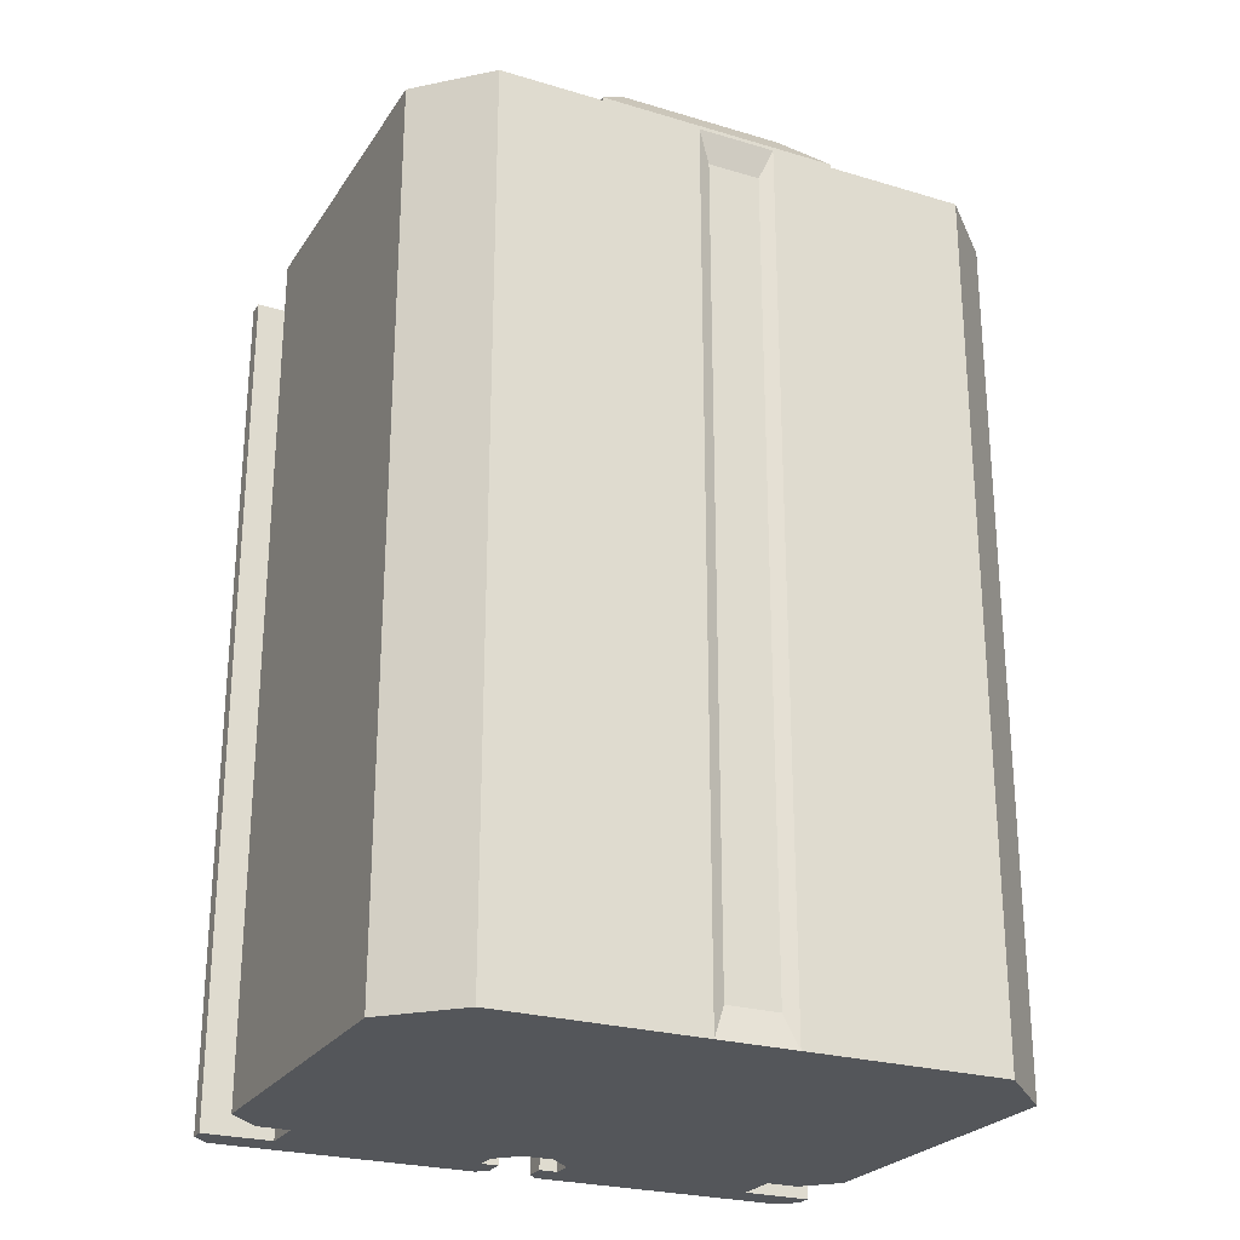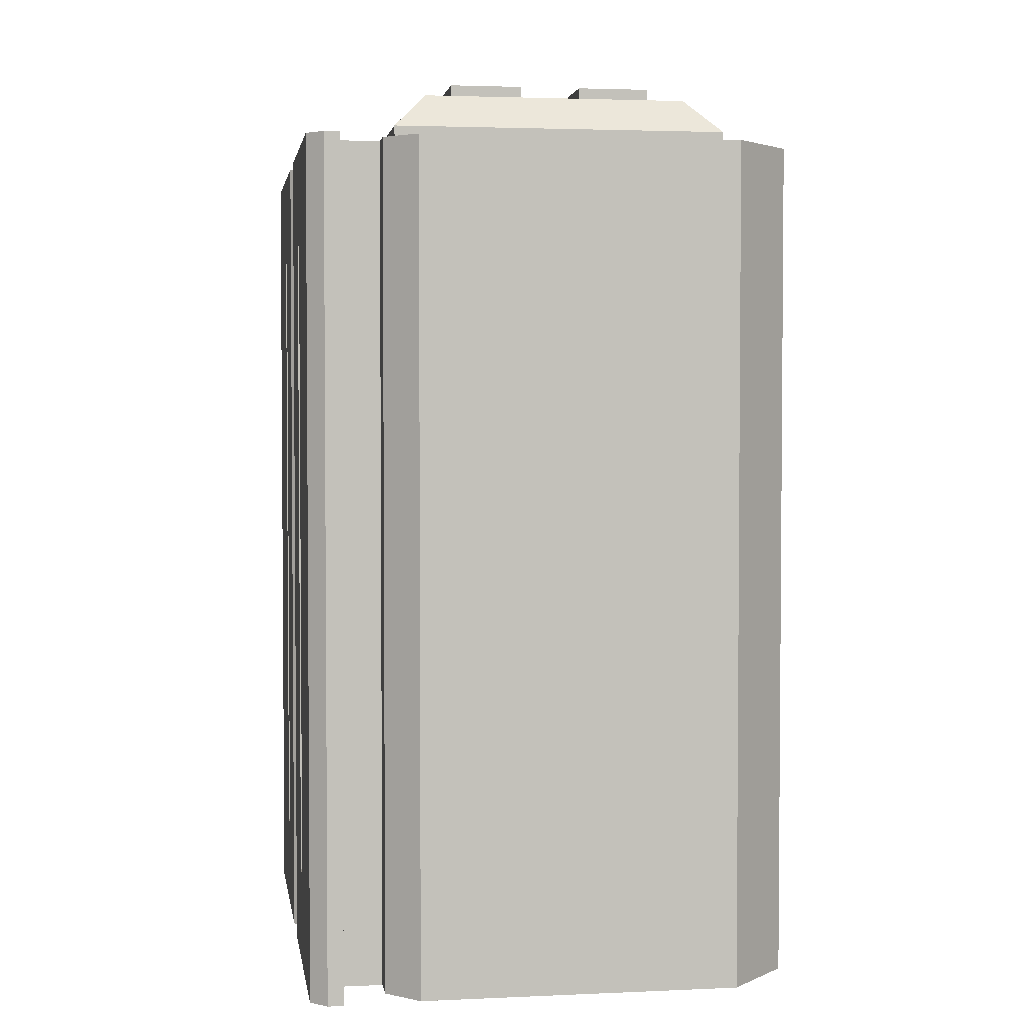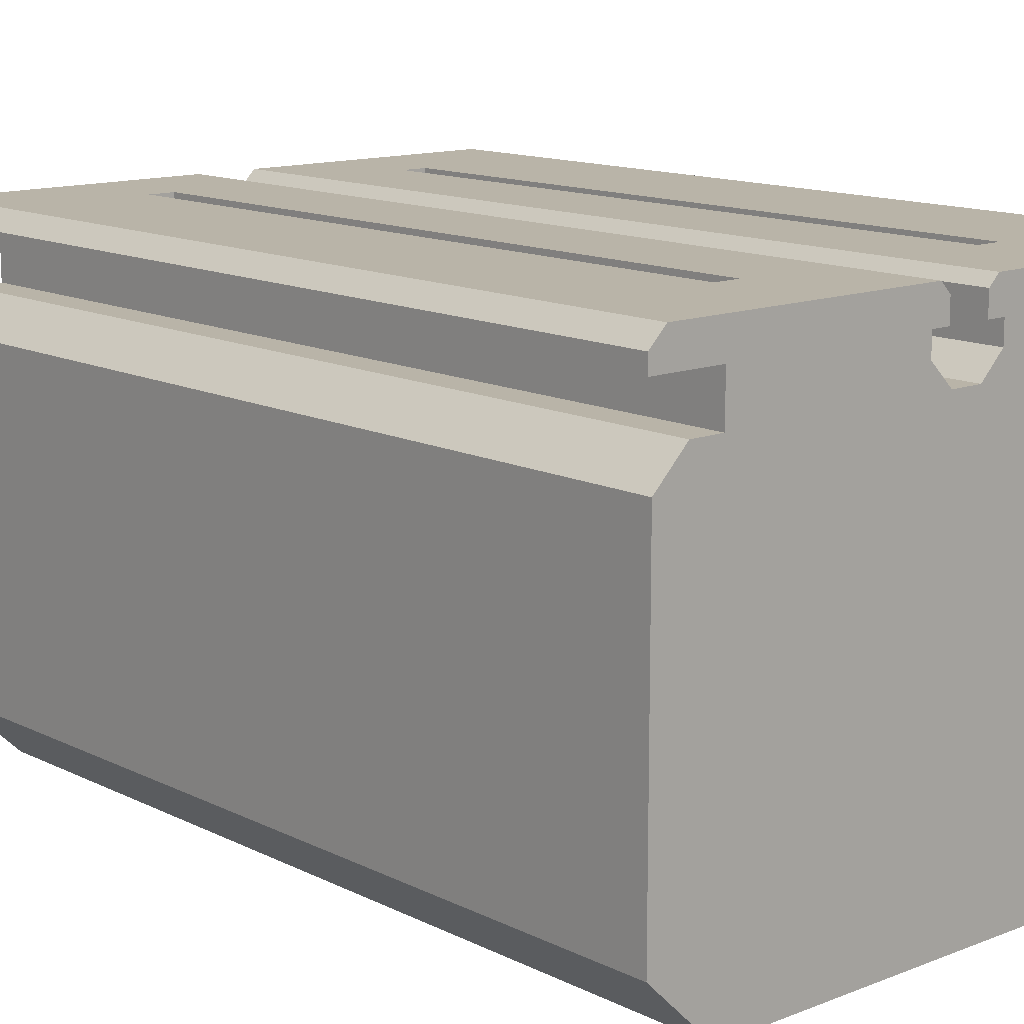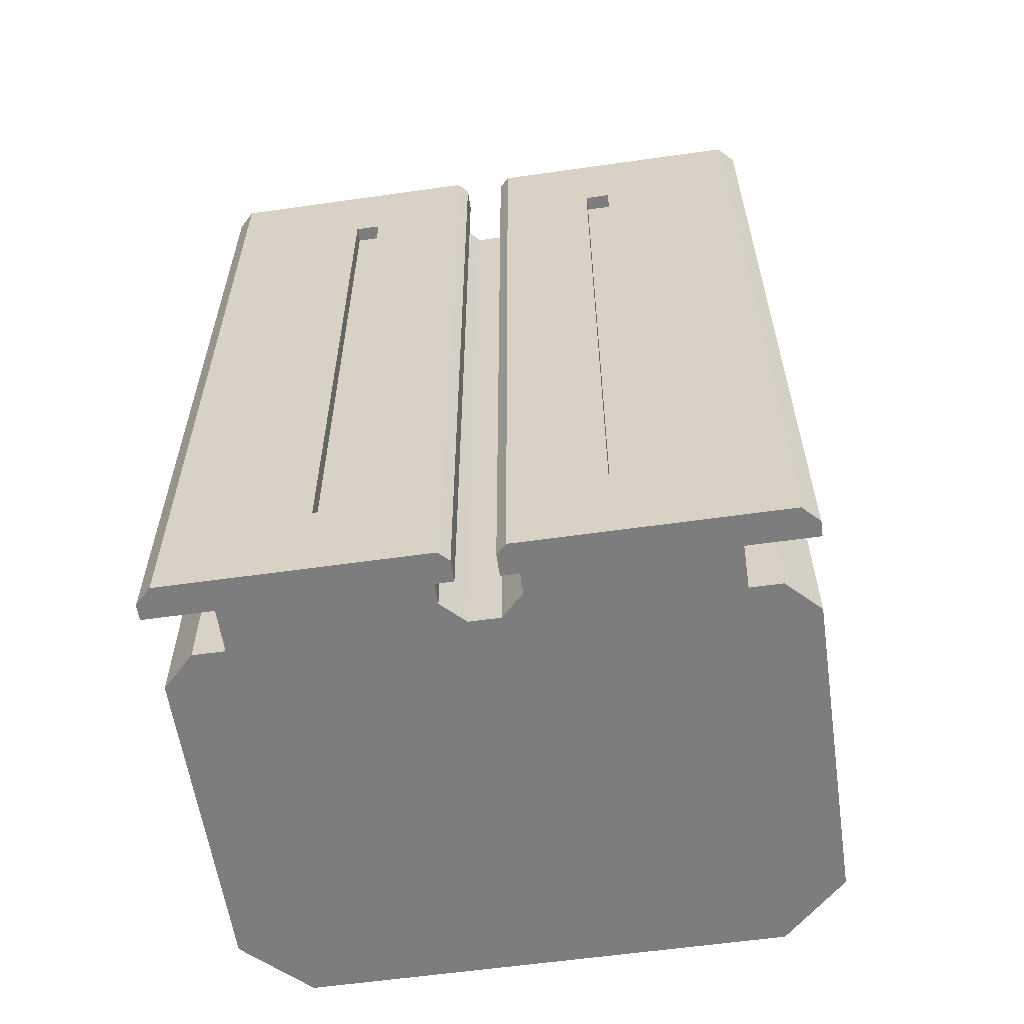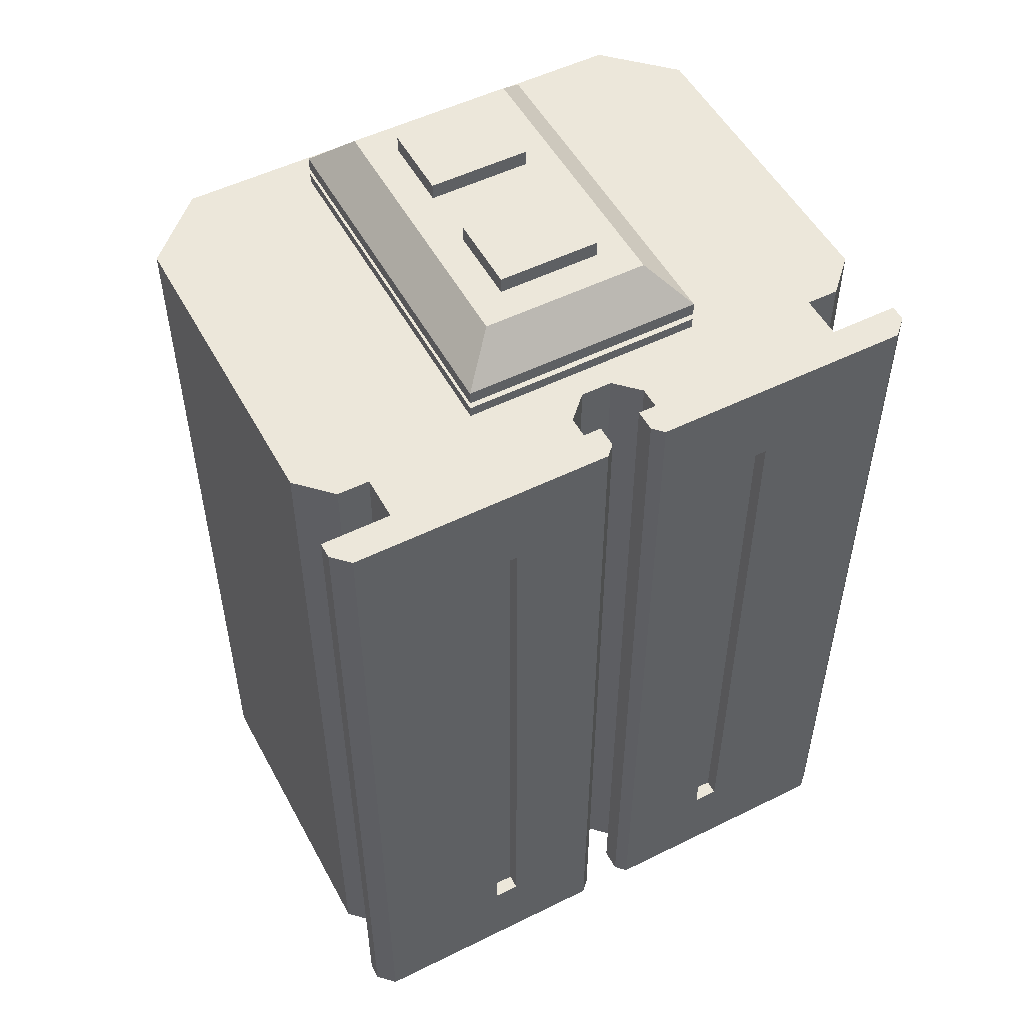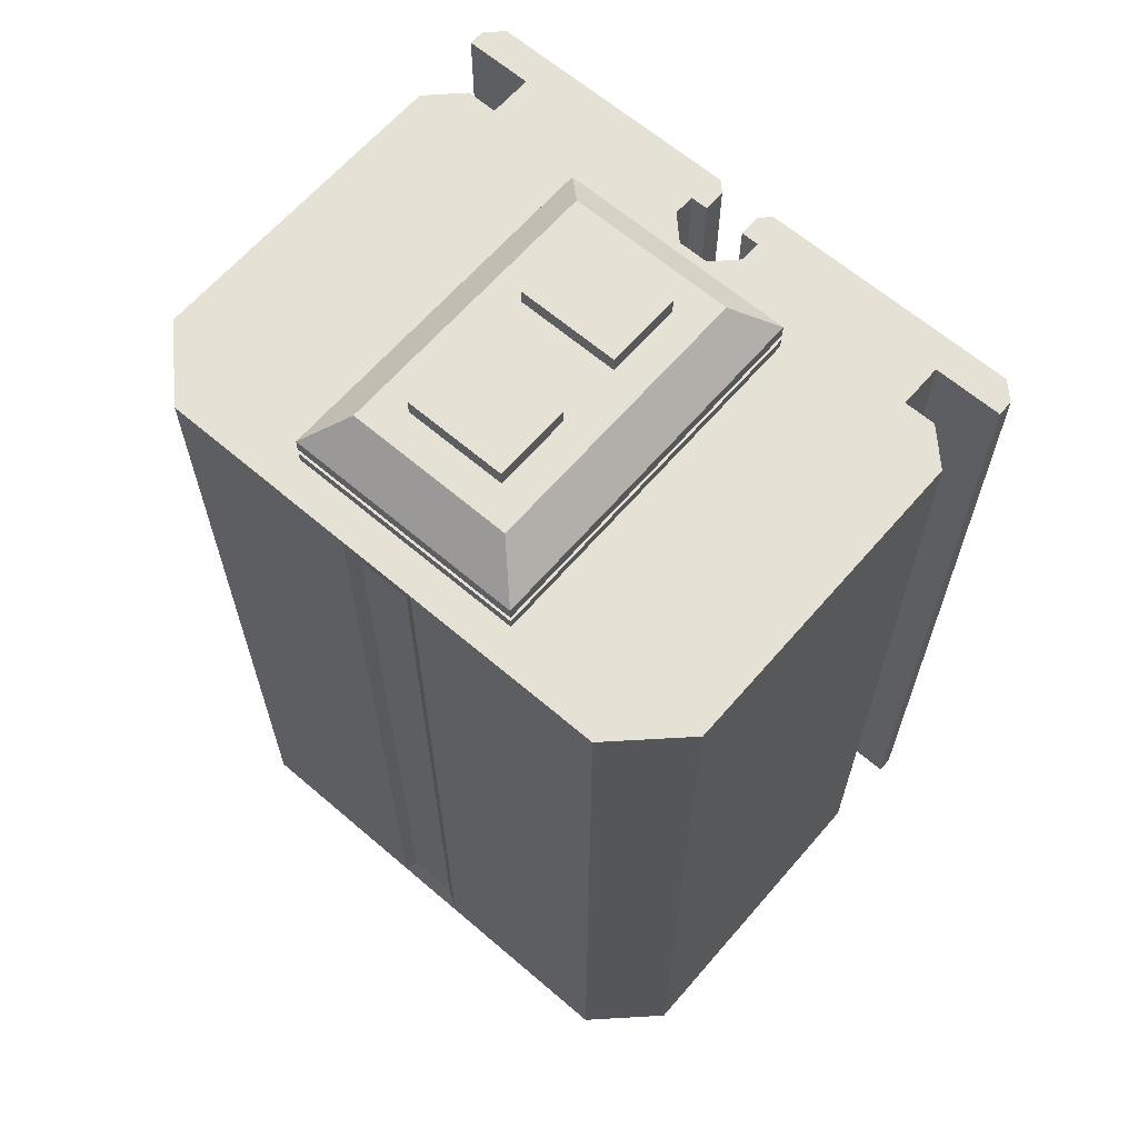
<metadata>
{"format":"obj","ext":"obj","renderer":"f3d","projection":"perspective","resolution":1024,"background":"white","views":[{"elev":-25.2,"azim":154.2,"up":"+Y"},{"elev":2.9,"azim":81.3,"up":"+Y"},{"elev":13.1,"azim":-41.7,"up":"+Z"},{"elev":-59.1,"azim":8.3,"up":"+Y"},{"elev":52.3,"azim":-28.0,"up":"+Y"},{"elev":64.1,"azim":-139.2,"up":"+Y"}]}
</metadata>
<code>
o server_2
v -0.7858 0.05619 -0.4108
v -0.7858 2.167 -0.4108
v 0.7858 0.05619 -0.4108
v 0.7858 2.167 -0.4108
v -0.619 0 0.5767
v -0.1 0 0.5767
v 0.1 0 0.5767
v 0.619 0 0.5767
v 0.619 2.223 0.5767
v 0.1 2.223 0.5767
v -0.1 2.223 0.5767
v -0.619 2.223 0.5767
v -0.619 0 -0.6231
v -0.06726 0.08024 -0.6066
v 0.06726 0.08024 -0.6066
v 0.619 0 -0.6231
v 0.619 2.223 -0.6231
v 0.06726 2.143 -0.6066
v -0.06726 2.143 -0.6066
v -0.619 2.223 -0.6231
v 0.619 0 0.4614
v -0.619 0 0.4614
v -0.619 2.223 0.4614
v 0.619 2.223 0.4614
v 0.3927 0.2516 0.6605
v 0.3264 0.2516 0.6605
v 0.3264 1.971 0.6605
v -0.3927 1.971 0.6605
v -0.3927 0.2516 0.6605
v 0.3927 1.971 0.6605
v -0.3264 0.2516 0.6605
v -0.3264 1.971 0.6605
v -0.7982 2.223 0.5767
v -0.7982 0 0.5767
v 0.7982 0 0.5767
v 0.7982 2.223 0.5767
v 0.05329 2.223 0.5767
v 0.05329 0 0.5767
v -0.05329 0 0.5767
v -0.05329 2.223 0.5767
v 0.619 0 0.6605
v 0.619 2.223 0.6605
v -0.619 2.223 0.6605
v -0.619 0 0.6605
v 0.1 2.223 0.6605
v 0.1 0 0.6605
v -0.1 0 0.6605
v -0.1 2.223 0.6605
v 0.3927 0.2516 0.6219
v 0.3927 1.971 0.6219
v -0.3927 1.971 0.6219
v -0.3927 0.2516 0.6219
v 0.3264 1.971 0.6219
v 0.3264 0.2516 0.6219
v -0.3264 0.2516 0.6219
v -0.3264 1.971 0.6219
v -0.7016 0 0.4614
v -0.7858 0.05619 0.3266
v -0.7858 2.167 0.3266
v -0.7016 2.223 0.4614
v 0.7858 0.05619 0.3266
v 0.7016 0 0.4614
v 0.7016 2.223 0.4614
v 0.7858 2.167 0.3266
v 0.05329 2.223 0.634
v 0.07984 2.223 0.6605
v 0.07984 0 0.6605
v 0.05329 0 0.634
v -0.05329 0 0.634
v -0.07984 0 0.6605
v -0.07984 2.223 0.6605
v -0.05329 2.223 0.634
v 0.7982 0 0.618
v 0.7557 0 0.6605
v 0.7557 2.223 0.6605
v 0.7982 2.223 0.618
v -0.7982 2.223 0.618
v -0.7557 2.223 0.6605
v -0.7557 0 0.6605
v -0.7982 0 0.618
v 0.1 0 0.521
v 0.04038 0 0.4614
v 0.1 0 0.4018
v 0.1596 0 0.4614
v -0.04039 0 0.4614
v -0.1 0 0.521
v -0.1596 0 0.4614
v -0.1 0 0.4018
v -0.1 2.223 0.521
v -0.04039 2.223 0.4614
v -0.1 2.223 0.4018
v -0.1596 2.223 0.4614
v 0.04038 2.223 0.4614
v 0.1 2.223 0.521
v 0.1596 2.223 0.4614
v 0.1 2.223 0.4018
v -0.7858 2.223 -0.4614
v -0.7858 0 -0.4614
v 0.7858 2.223 -0.4614
v 0.7858 0 -0.4614
v -0.7858 2.223 0.3772
v -0.7858 0 0.3772
v 0.7858 0 0.3772
v 0.7858 2.223 0.3772
v 0.1 0 -0.6231
v 0.1 2.223 -0.6231
v -0.1 2.223 -0.6231
v -0.1 0 -0.6231
v -0.3134 1.91 0.3934
v -0.2184 2.403 0.2984
v -0.3134 1.91 -0.5353
v -0.2184 2.403 -0.4403
v 0.3134 1.91 0.3934
v 0.2184 2.403 0.2984
v 0.3134 1.91 -0.5353
v 0.2184 2.403 -0.4403
v -0.3134 2.305 0.3934
v -0.3134 2.305 -0.5353
v 0.3134 2.305 -0.5353
v 0.3134 2.305 0.3934
v -0.3134 1.91 -0.07094
v -0.3134 2.305 -0.07094
v 0.3134 1.91 -0.07094
v 0.3134 2.305 -0.07094
v -0.2184 2.403 -0.07094
v 0.2184 2.403 -0.07094
v 0.1338 2.403 0.01357
v -0.1338 2.403 0.01357
v -0.1338 2.403 0.2139
v 0.1338 2.403 0.2139
v 0.1338 2.403 -0.3558
v -0.1338 2.403 -0.3558
v -0.1338 2.403 -0.1555
v 0.1338 2.403 -0.1555
v -0.1338 2.445 0.01357
v 0.1338 2.445 0.01357
v 0.1338 2.445 0.2139
v -0.1338 2.445 0.2139
v -0.1338 2.445 -0.3558
v 0.1338 2.445 -0.3558
v 0.1338 2.445 -0.1555
v -0.1338 2.445 -0.1555
v 0.2901 2.27 -0.512
v 0.2901 2.251 -0.512
v -0.2804 2.251 -0.07094
v -0.2804 2.27 -0.07094
v -0.2901 2.27 0.3701
v -0.2901 2.251 0.3701
v -0.3134 2.251 0.3934
v -0.3134 2.27 0.3934
v -0.3134 2.251 -0.5353
v -0.3134 2.27 -0.5353
v 0.3134 2.251 -0.5353
v 0.3134 2.27 -0.5353
v 0.3134 2.251 0.3934
v 0.3134 2.27 0.3934
v 0.3134 2.27 -0.07094
v 0.3134 2.251 -0.07094
v -0.3134 2.27 -0.07094
v -0.3134 2.251 -0.07094
v 0.2804 2.27 -0.07094
v 0.2804 2.251 -0.07094
v 0.2901 2.251 0.3701
v 0.2901 2.27 0.3701
v -0.2901 2.251 -0.512
v -0.2901 2.27 -0.512
f 22 23 60 57
f 16 100 103 62 21
f 62 63 24 21
f 3 4 64 61
f 20 97 101 60 23
f 105 83 82 85 88 108
f 24 95 94 10 9
f 5 44 79 80 34
f 16 17 99 100
f 58 59 2 1
f 99 17 24 63 104
f 98 97 20 13
f 86 89 11 6
f 107 91 90 93 96 106
f 90 85 82 93
f 89 92 23 12 11
f 22 13 108 88 87
f 23 22 5 12
f 17 16 105 106
f 13 20 107 108
f 9 10 45 42
f 16 21 84 83 105
f 81 84 21 8 7
f 22 87 86 6 5
f 24 17 106 96 95
f 20 23 92 91 107
f 21 24 9 8
f 32 28 51 56
f 28 29 52 51
f 11 48 71 72 40
f 7 8 41 46
f 9 42 75 76 36
f 11 12 43 48
f 5 6 47 44
f 43 12 33 77 78
f 41 8 35 73 74
f 12 5 34 33
f 44 43 78 79
f 35 36 76 73
f 8 9 36 35
f 33 34 80 77
f 45 10 37 65 66
f 47 6 39 69 70
f 10 7 38 37
f 6 11 40 39
f 48 47 70 71
f 37 38 68 65
f 39 40 72 69
f 7 46 67 68 38
f 30 25 41 42
f 29 28 43 44
f 26 27 45 46
f 25 26 46 41
f 32 31 47 48
f 31 29 44 47
f 28 32 48 43
f 27 30 42 45
f 31 32 56 55
f 27 26 54 53
f 25 30 50 49
f 30 27 53 50
f 29 31 55 52
f 26 25 49 54
f 57 60 101 102
f 63 62 103 104
f 98 13 22 57 102
f 65 68 67 66
f 69 72 71 70
f 46 45 66 67
f 73 76 75 74
f 77 80 79 78
f 42 41 74 75
f 81 82 83 84
f 85 86 87 88
f 89 90 91 92
f 93 94 95 96
f 85 90 89 86
f 93 82 81 94
f 94 81 7 10
f 1 2 97 98
f 4 3 100 99
f 59 58 102 101
f 61 64 104 103
f 58 1 98 102
f 2 59 101 97
f 3 61 103 100
f 64 4 99 104
f 15 18 106 105
f 19 14 108 107
f 18 19 107 106
f 14 15 105 108
f 115 153 158 123
f 111 151 153 115
f 121 160 151 111
f 125 112 118 122
f 112 116 119 118
f 126 114 120 124
f 114 110 117 120
f 116 126 124 119
f 110 125 122 117
f 123 158 155 113
f 113 155 149 109
f 126 125 128 127
f 125 110 129 128
f 110 114 130 129
f 114 126 127 130
f 116 112 132 131
f 112 125 133 132
f 125 126 134 133
f 126 116 131 134
f 156 120 117 150
f 154 119 124 157
f 109 149 160 121
f 157 124 120 156
f 159 122 118 152
f 152 118 119 154
f 151 160 145 165
f 149 155 163 148
f 160 149 148 145
f 159 152 166 146
f 156 150 147 164
f 155 158 162 163
f 150 117 122 159
f 158 153 144 162
f 152 154 143 166
f 157 156 164 161
f 150 159 146 147
f 153 151 165 144
f 154 157 161 143
f 51 52 55 56
f 49 50 53 54
f 147 146 145 148
f 143 161 162 144
f 164 147 148 163
f 161 164 163 162
f 166 143 144 165
f 146 166 165 145
f 18 15 14 19
f 131 132 139 140
f 132 133 142 139
f 136 135 138 137
f 140 139 142 141
f 128 129 138 135
f 133 134 141 142
f 127 128 135 136
f 134 131 140 141
f 129 130 137 138
f 130 127 136 137

</code>
